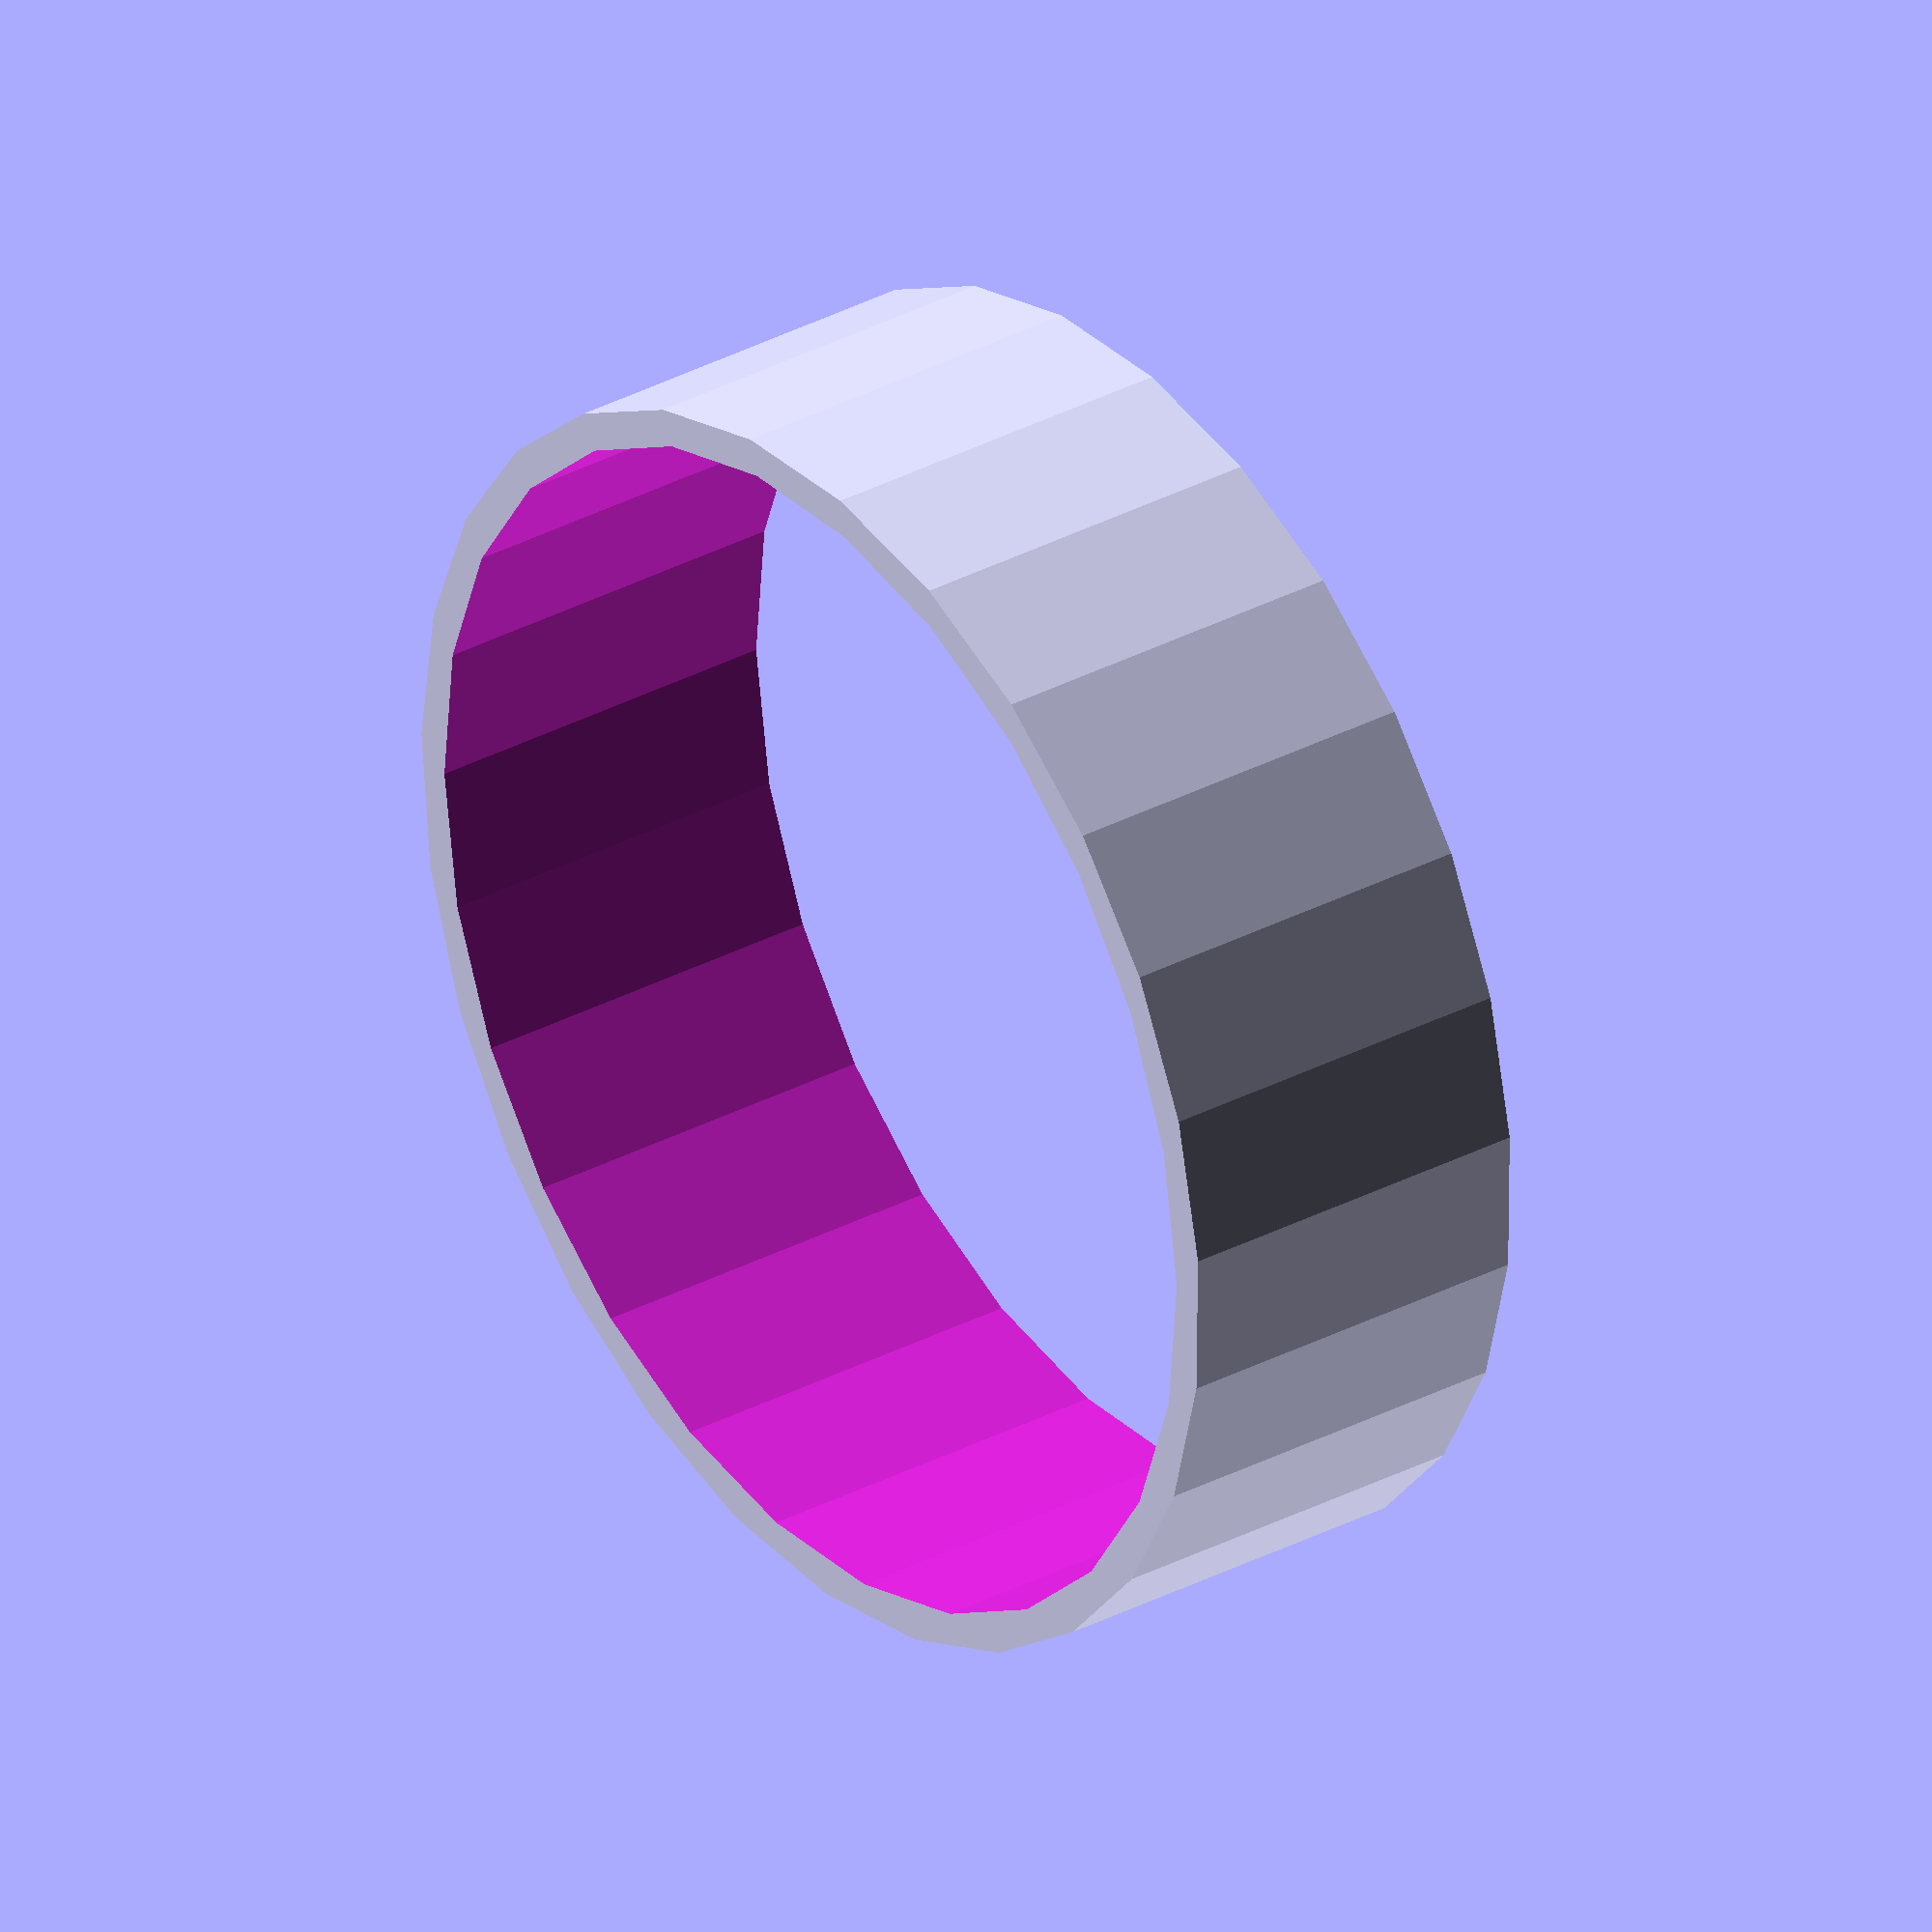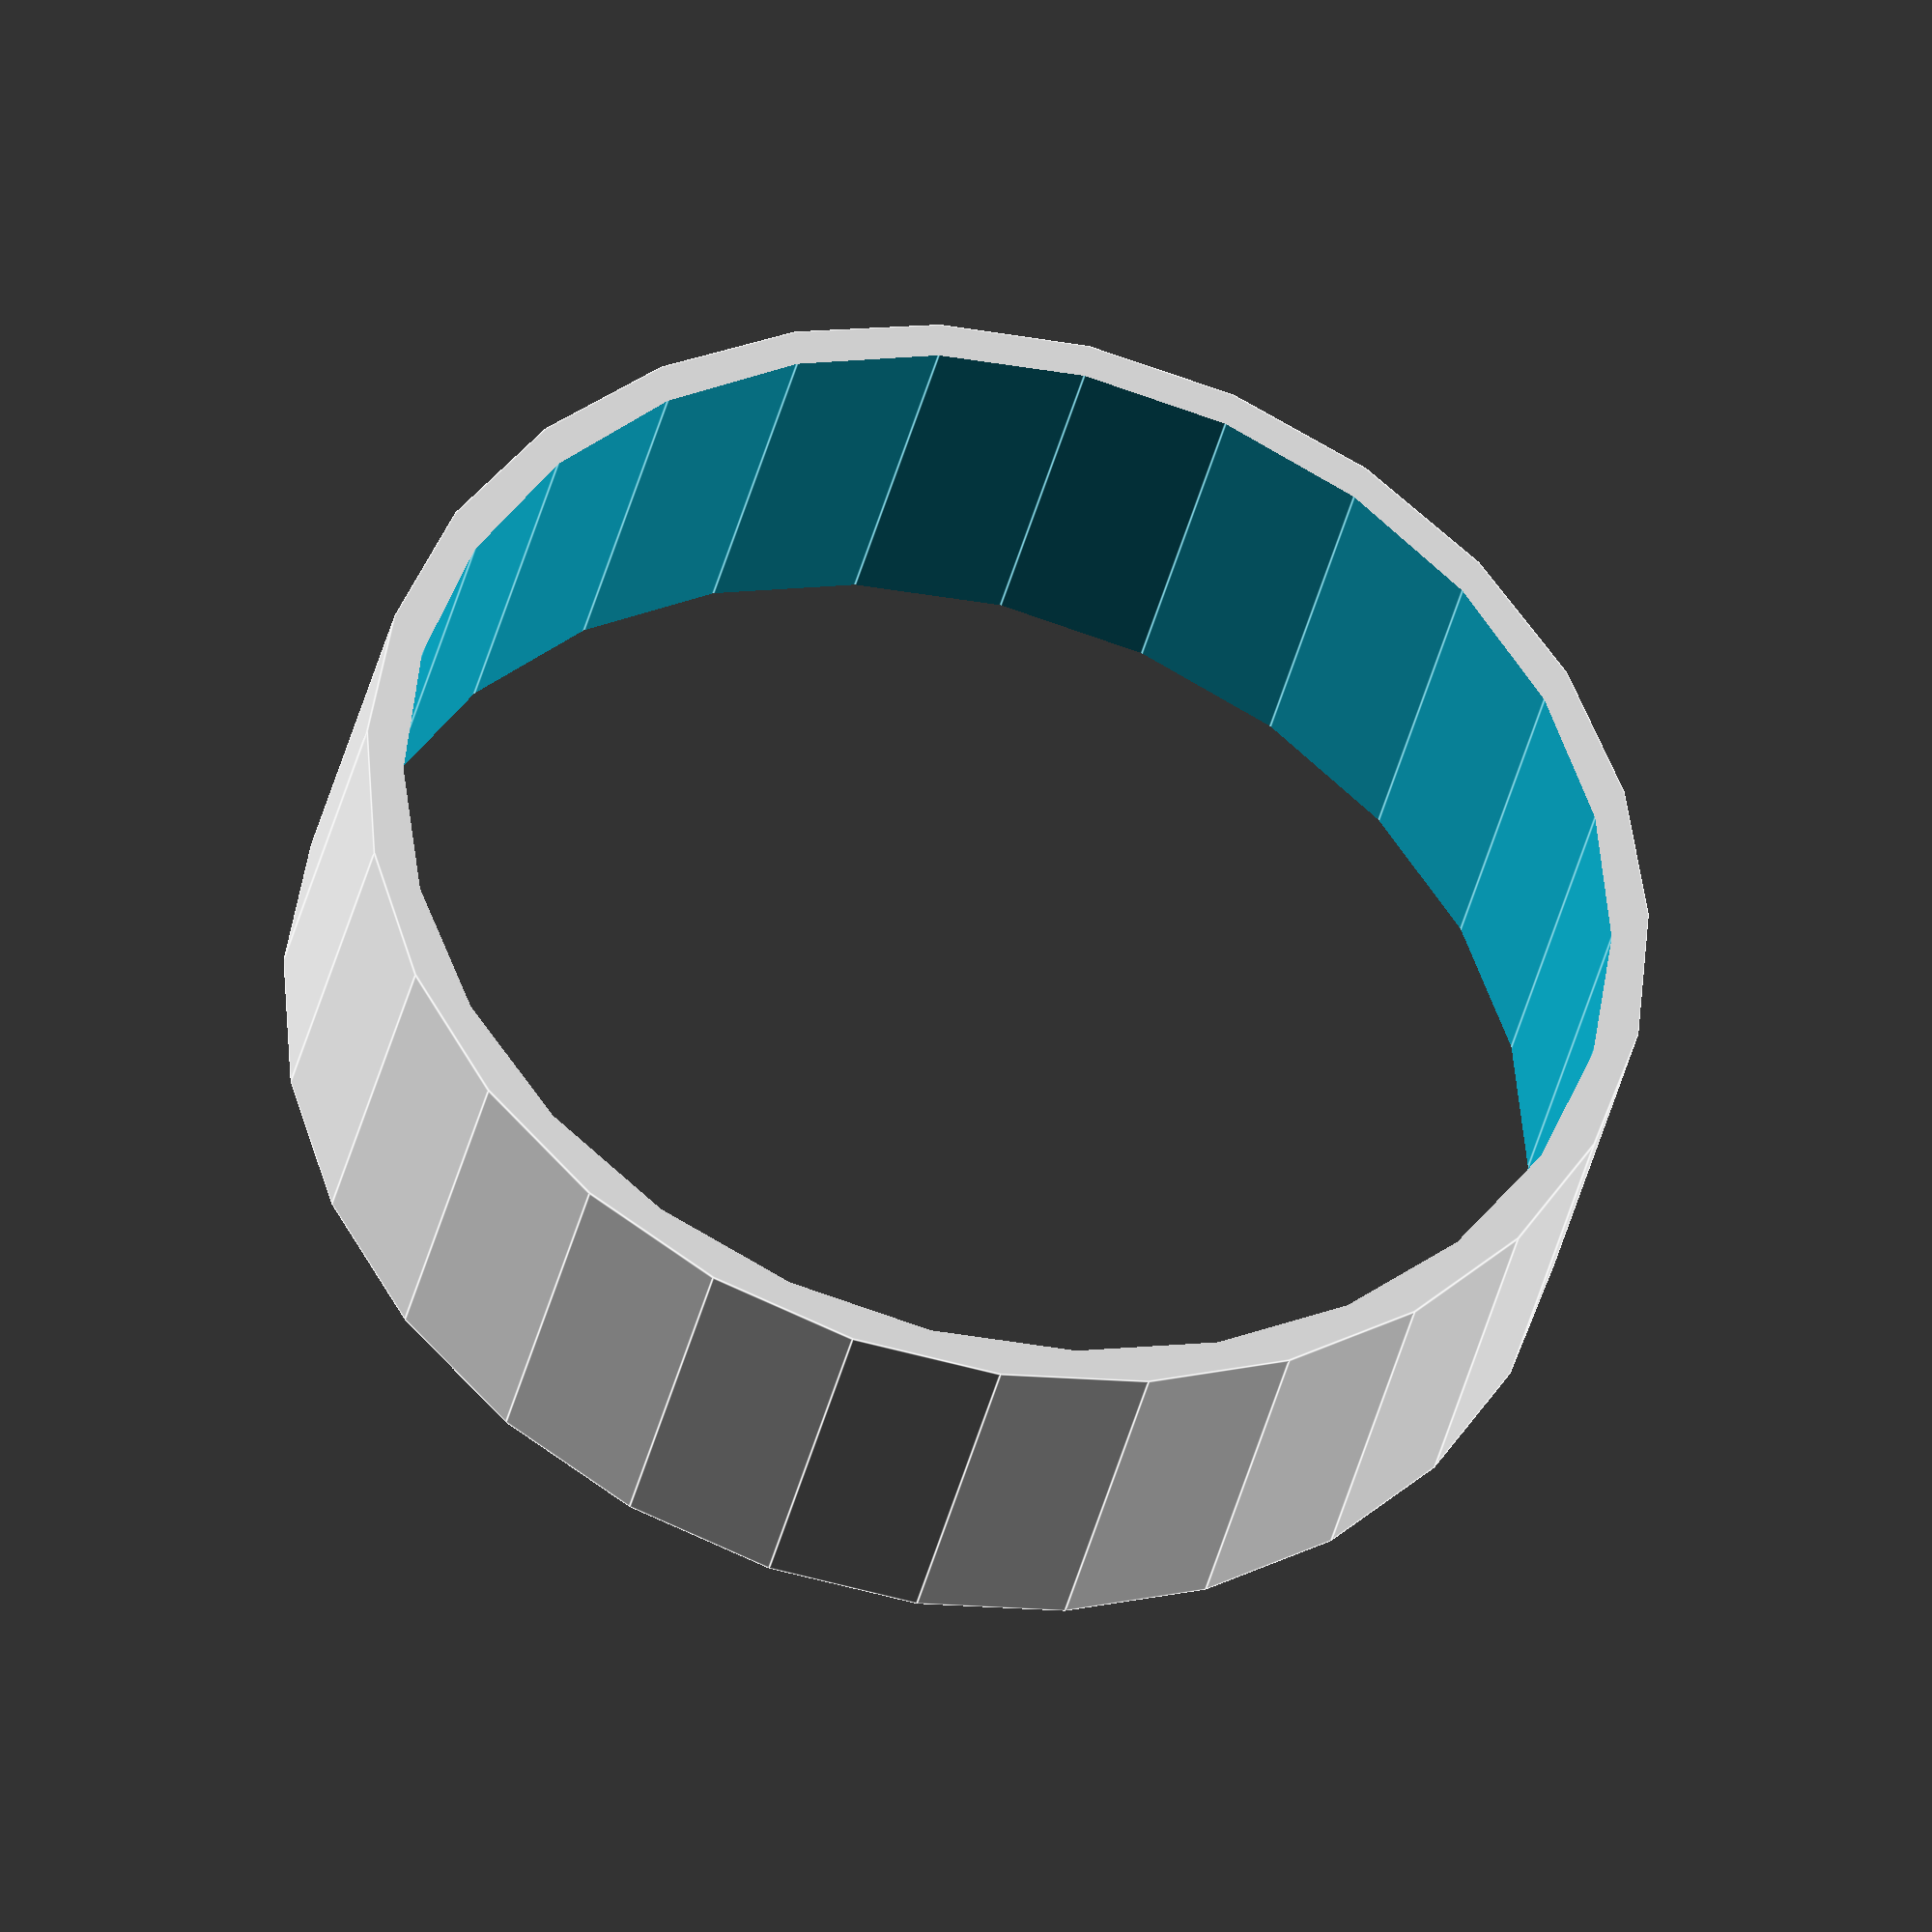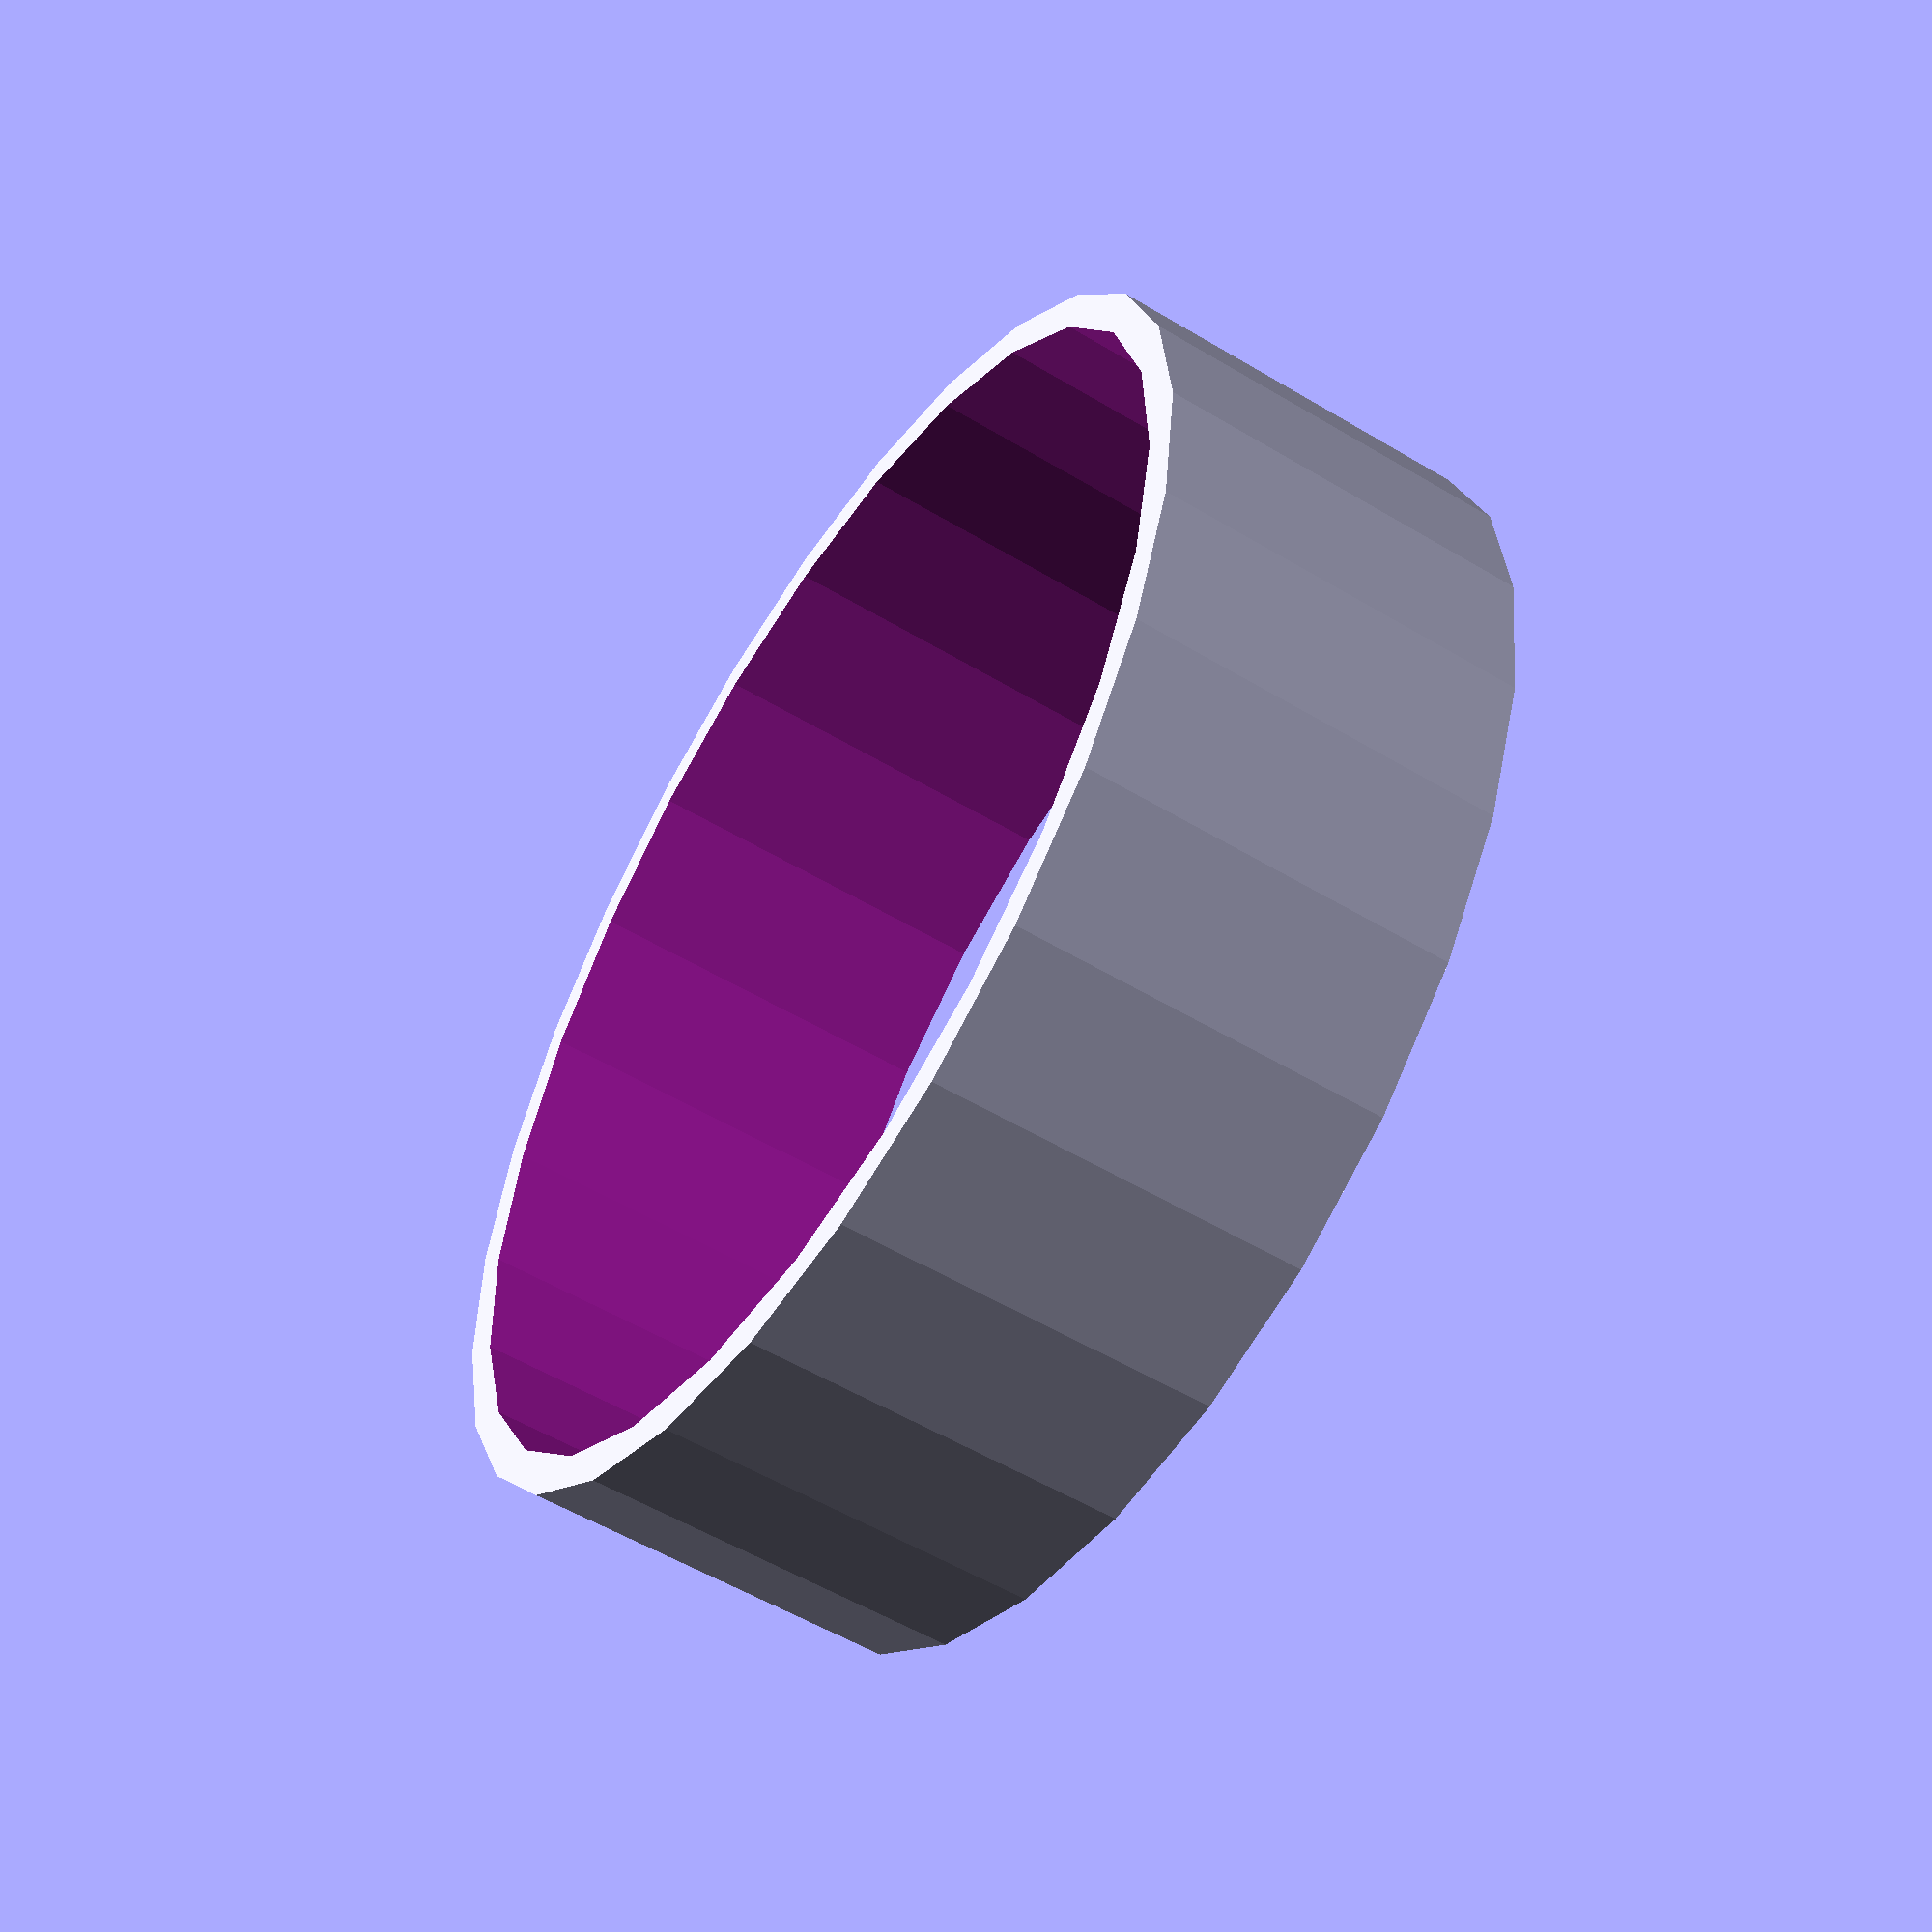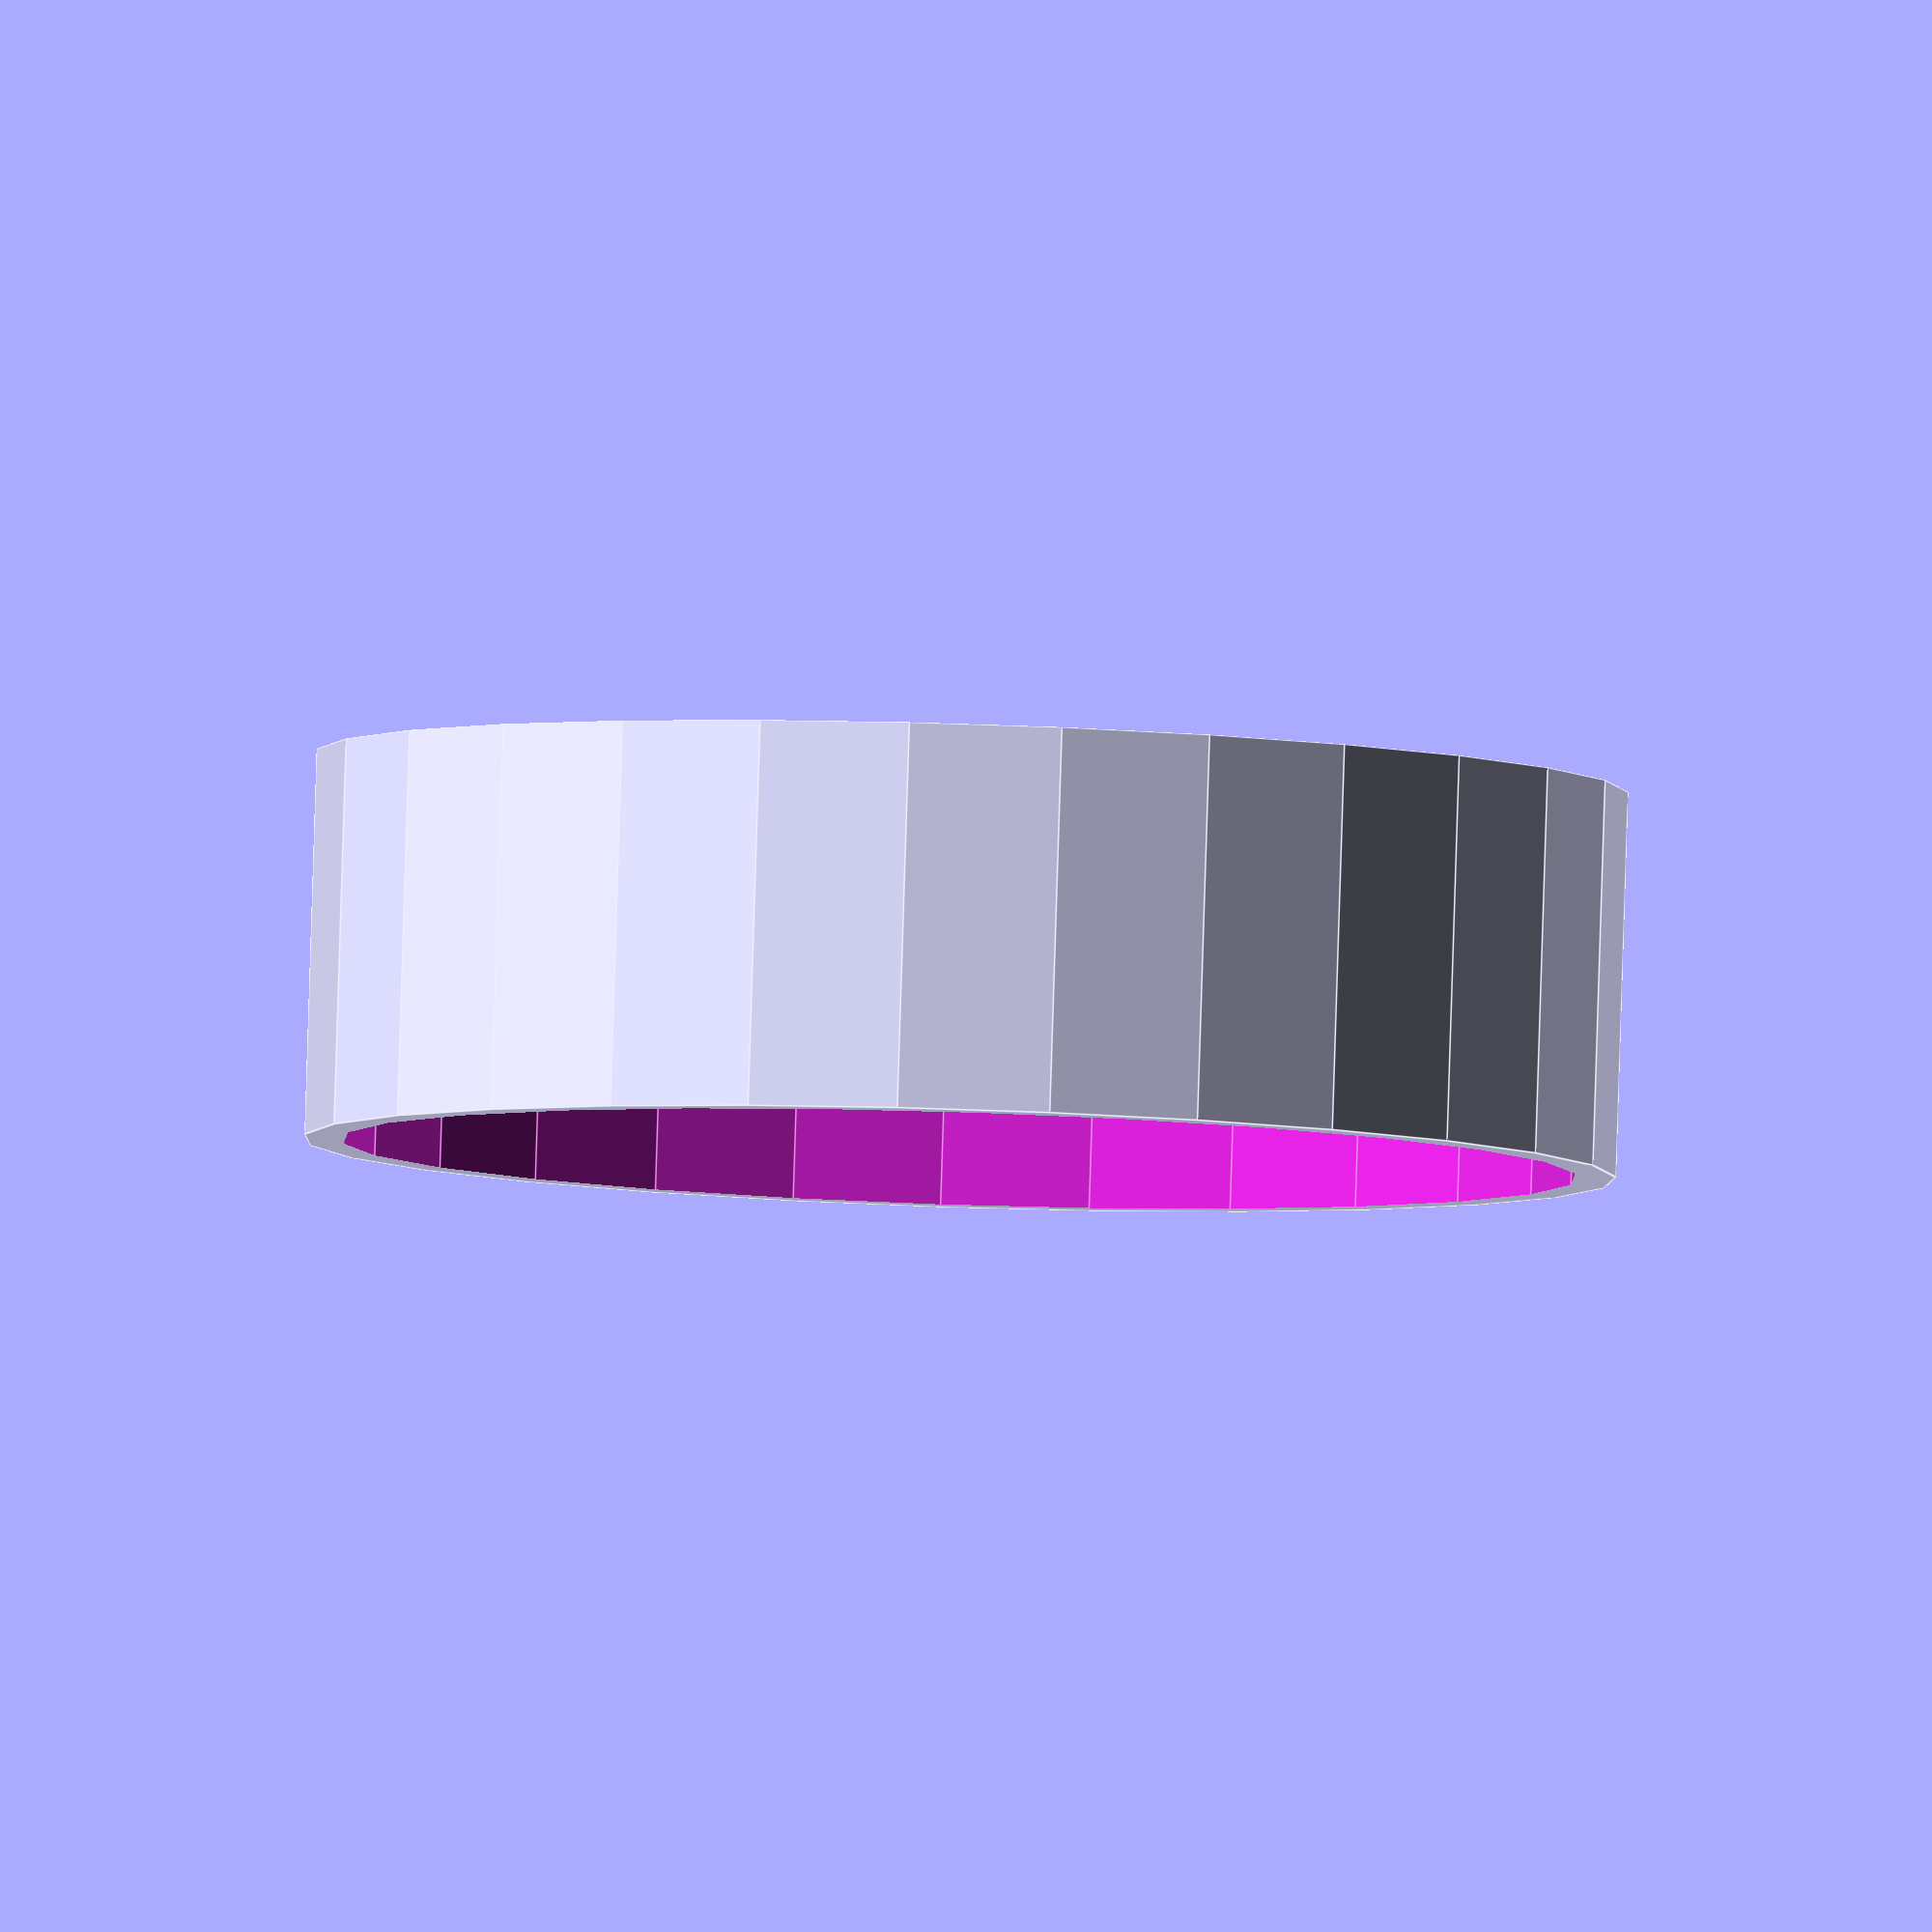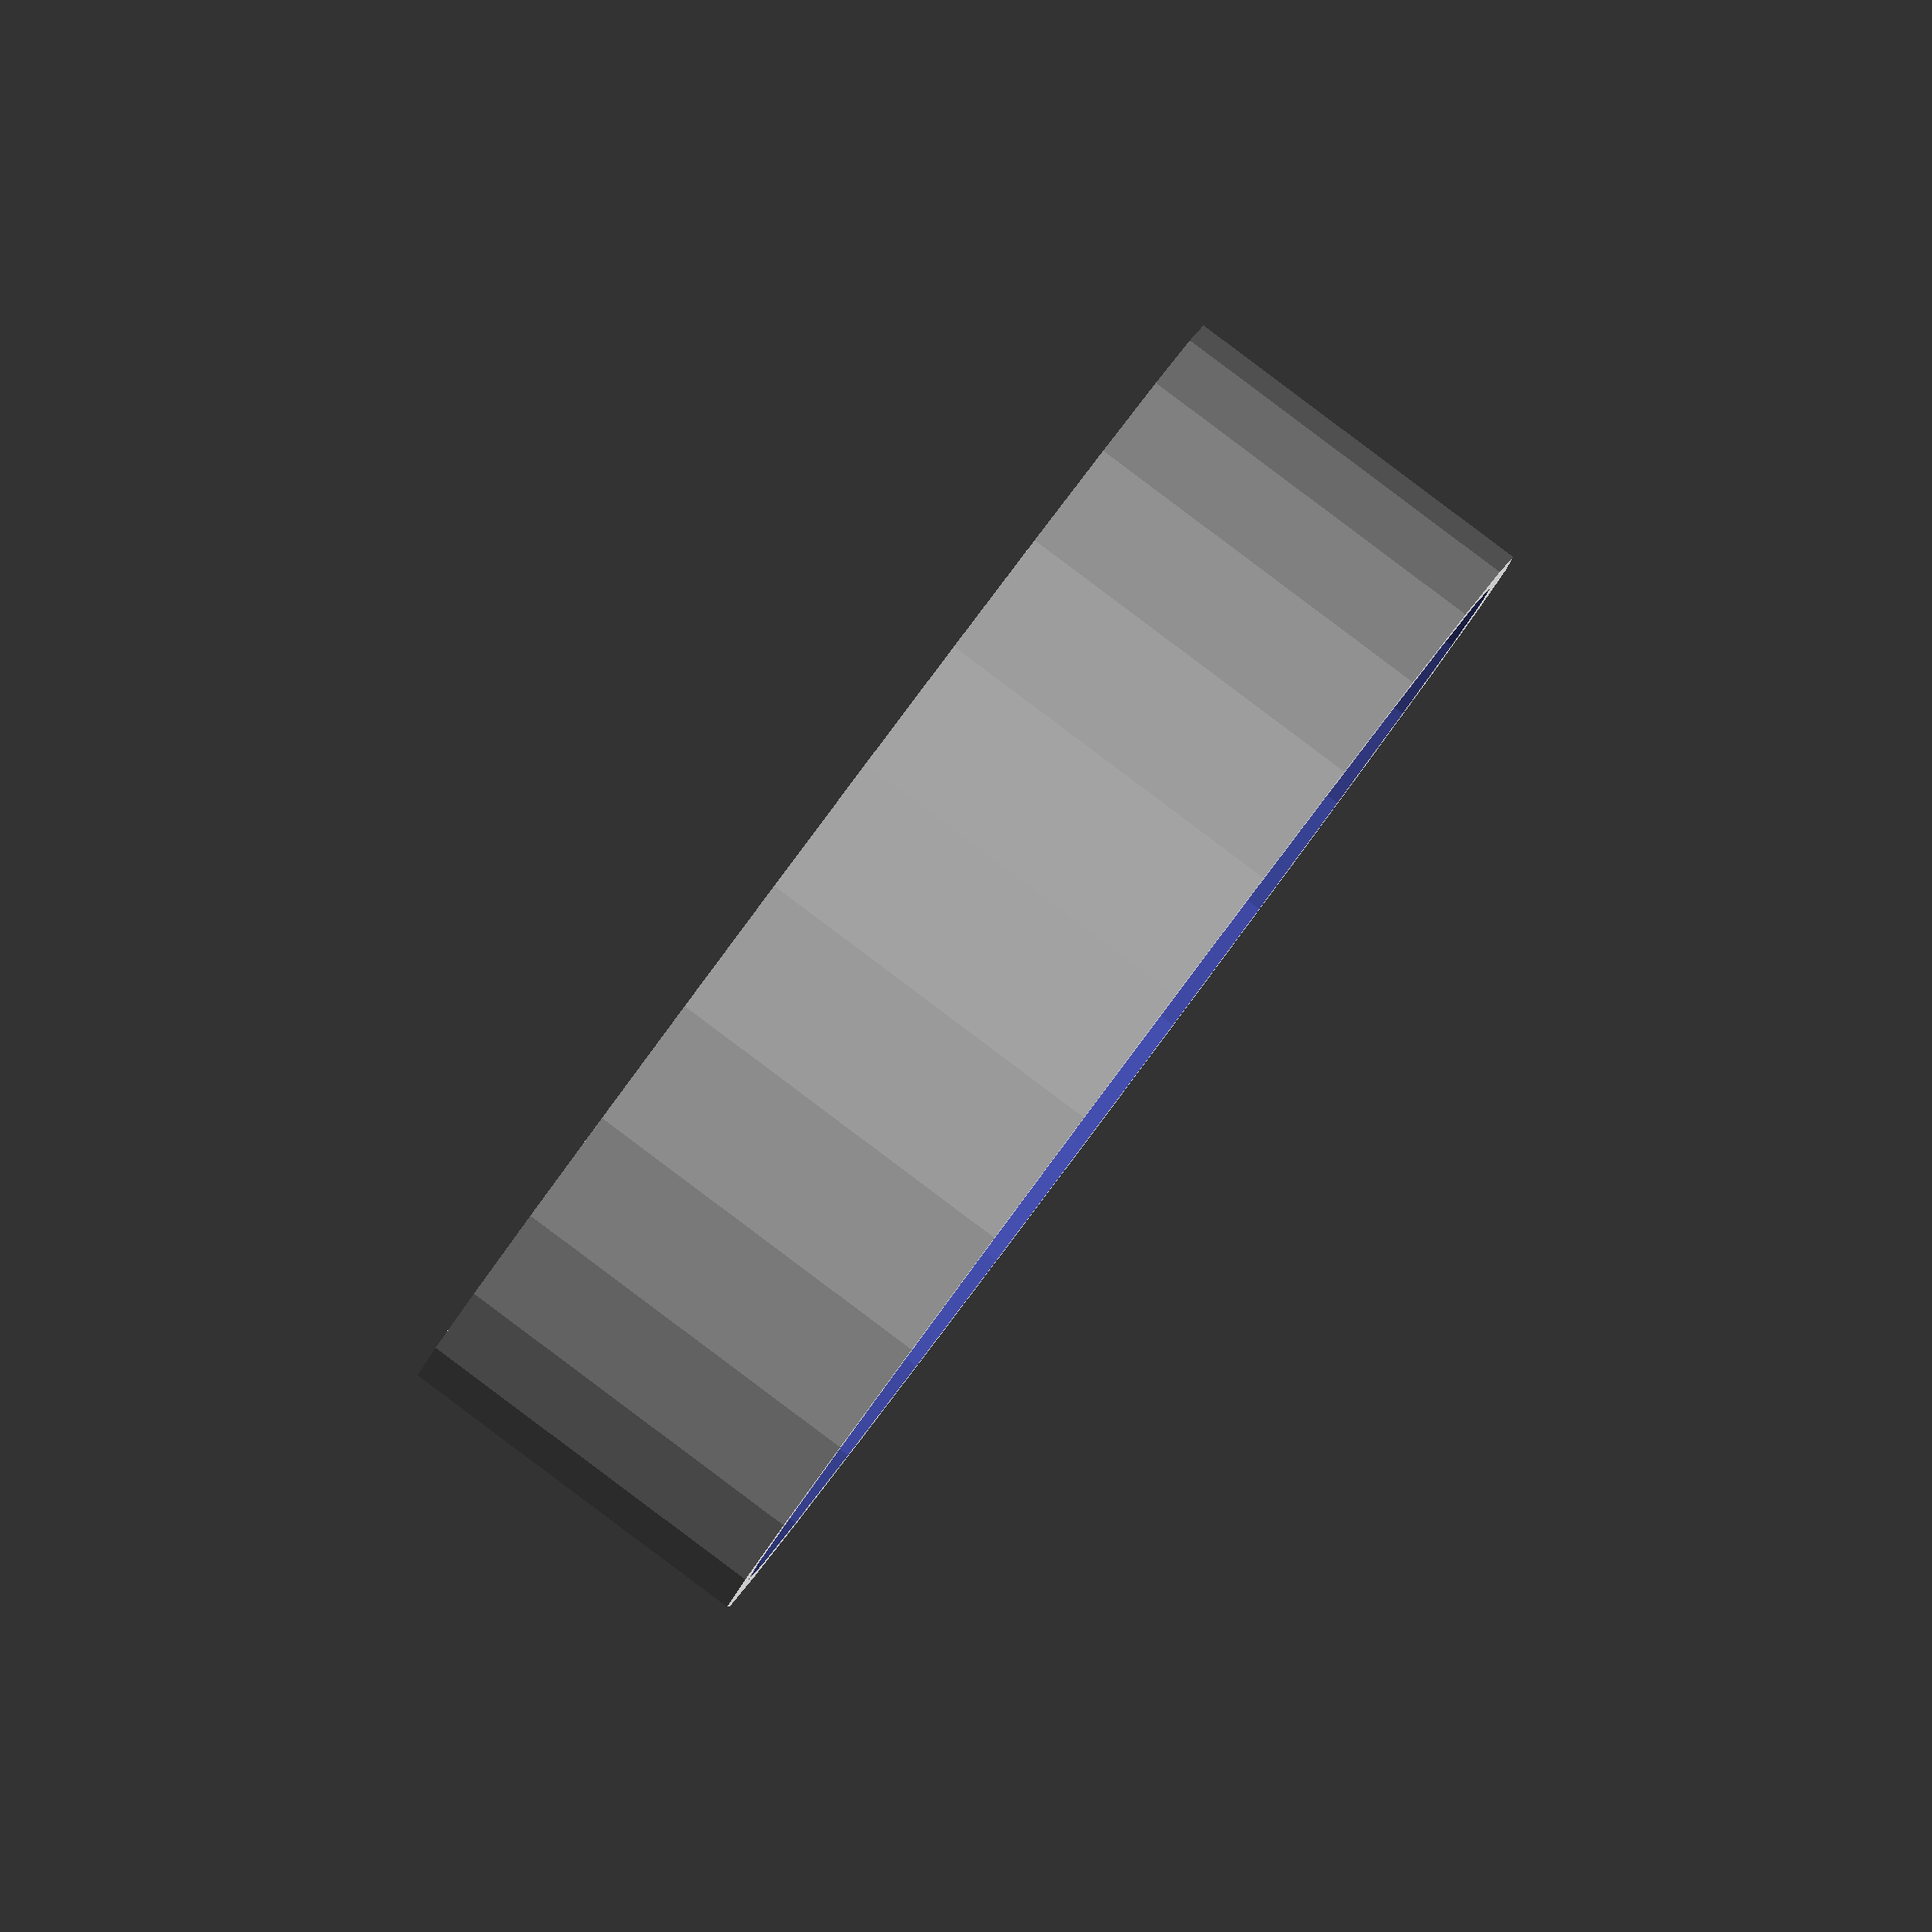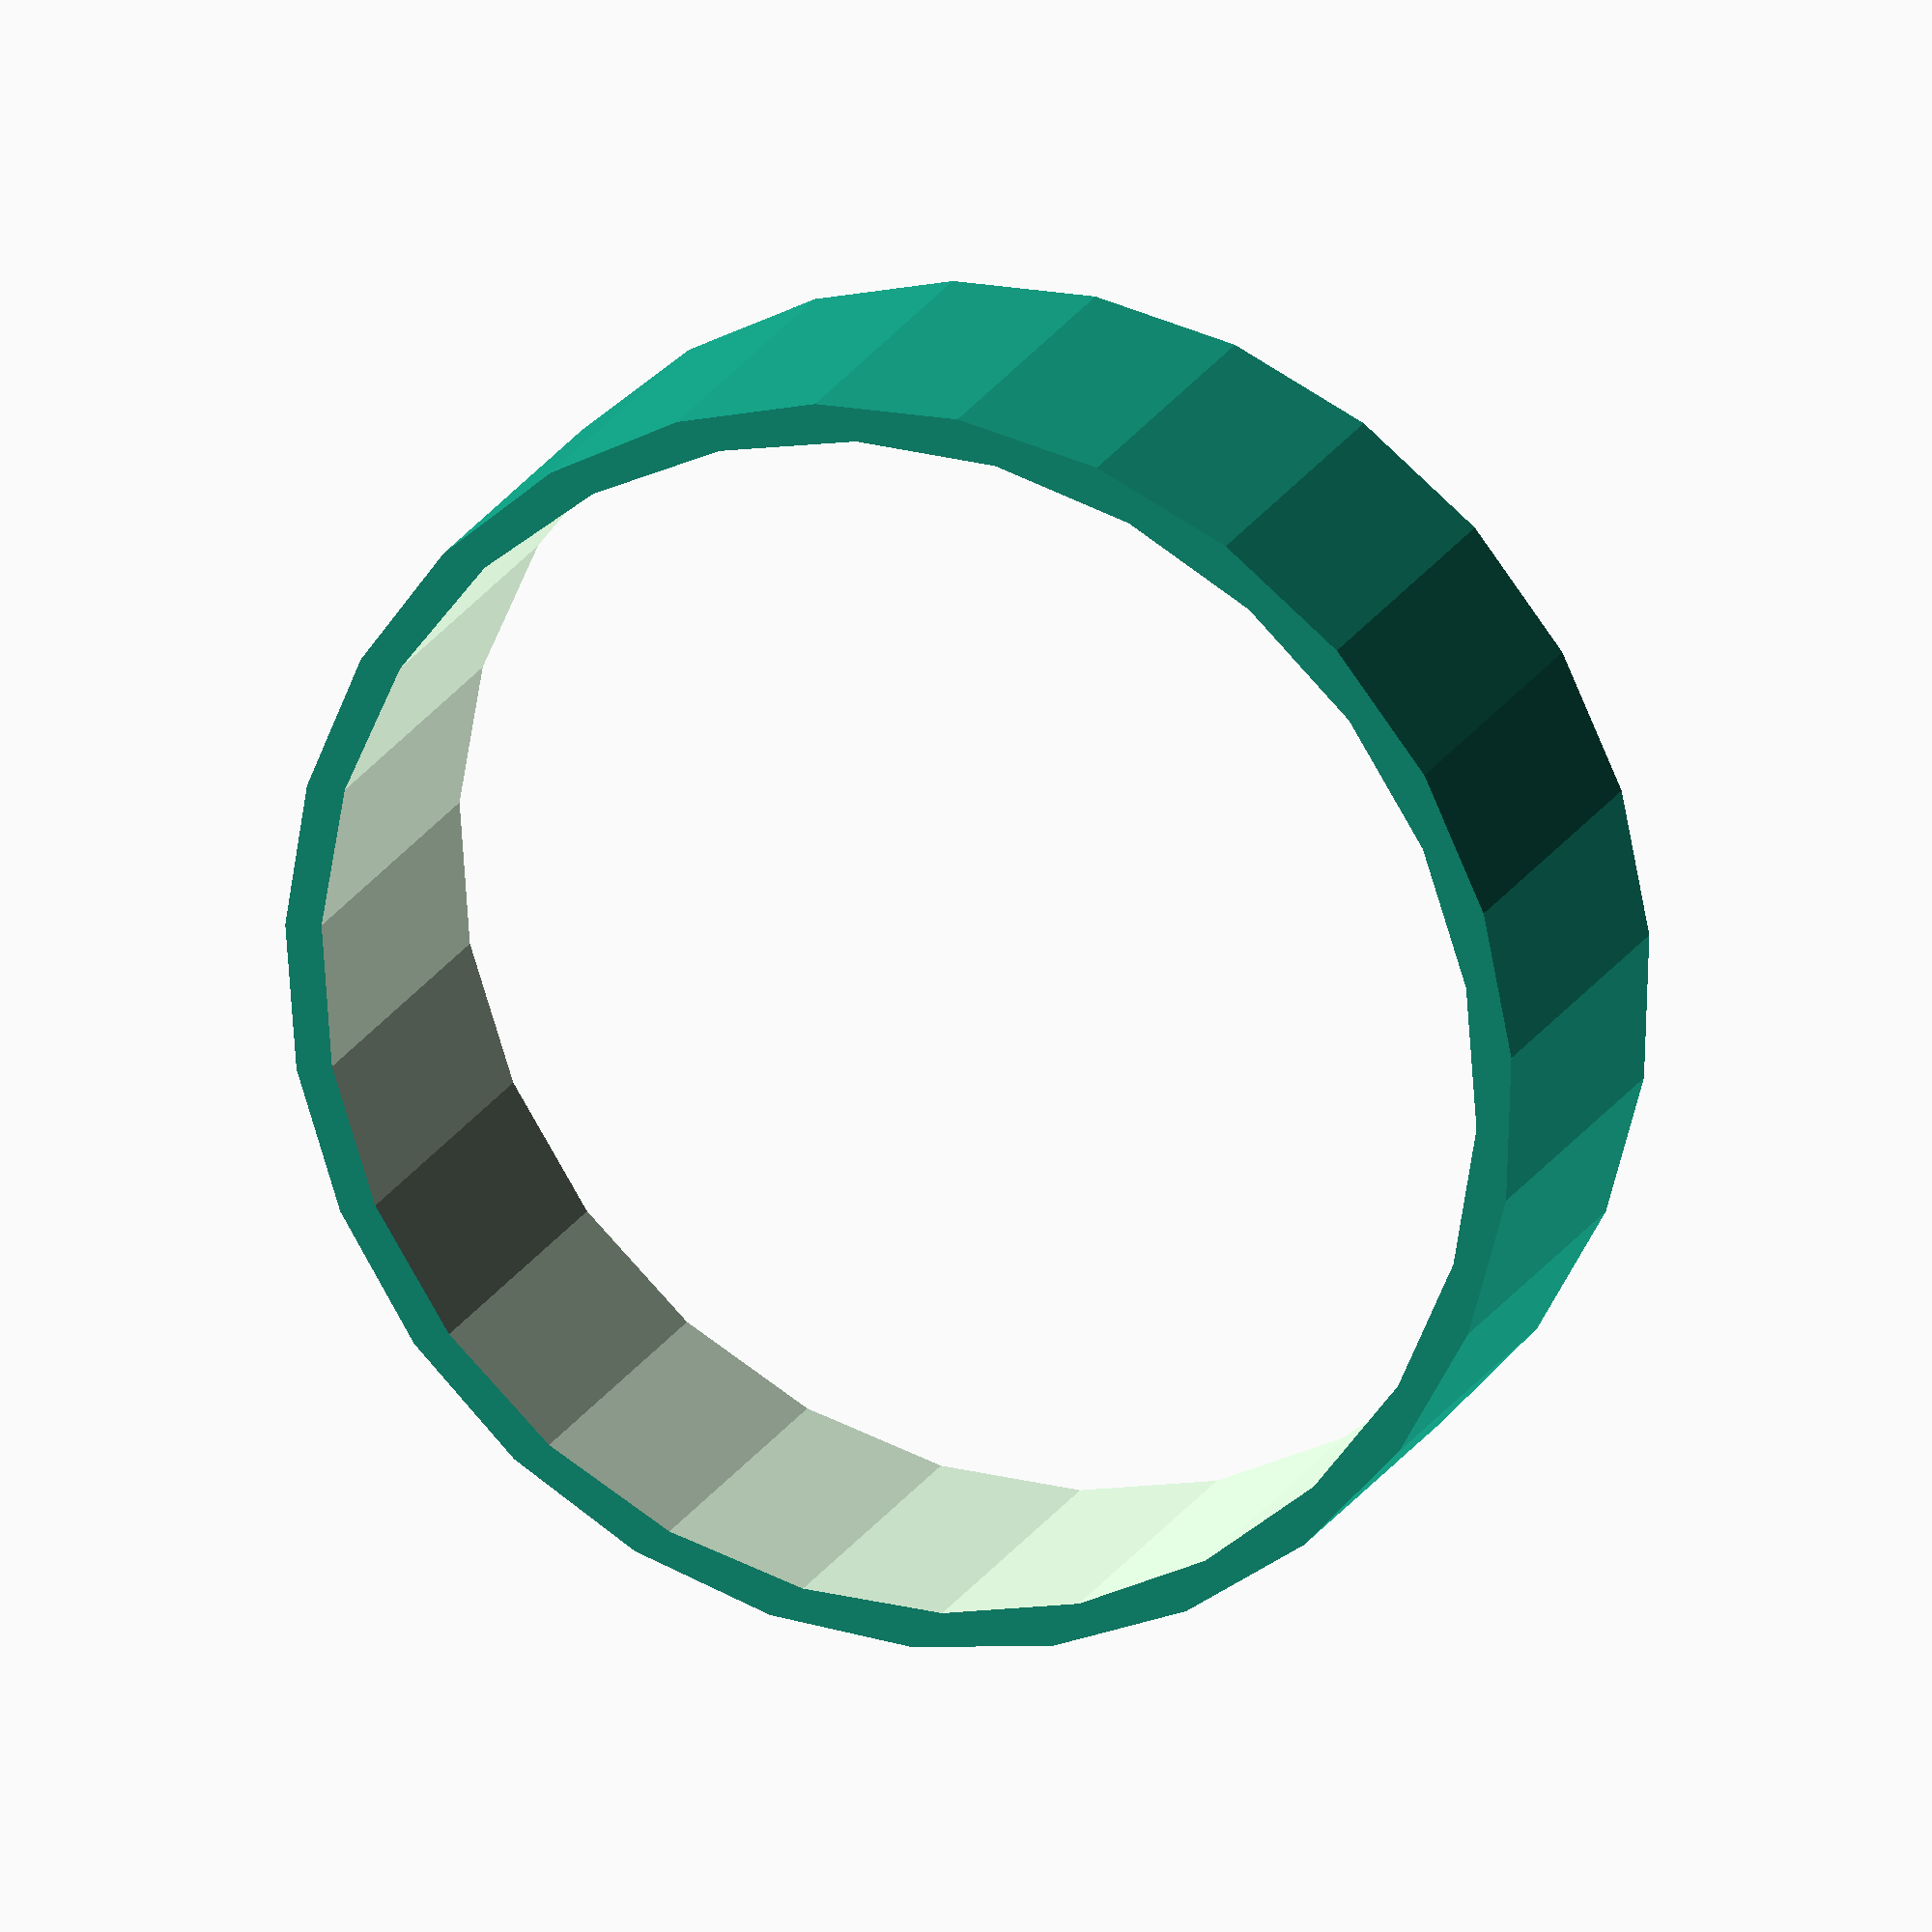
<openscad>
//Connector tube

skittleHoleD = 17;

difference(){
    
    cylinder(d=17,h=5);
    translate([0,0,-1])cylinder(d=16,h=7);
    
}

</openscad>
<views>
elev=327.2 azim=292.3 roll=233.7 proj=o view=wireframe
elev=37.4 azim=277.3 roll=347.5 proj=o view=edges
elev=234.5 azim=87.8 roll=122.5 proj=p view=wireframe
elev=94.3 azim=282.1 roll=358.2 proj=o view=edges
elev=91.2 azim=15.2 roll=53.2 proj=o view=solid
elev=160.1 azim=348.8 roll=159.1 proj=o view=wireframe
</views>
